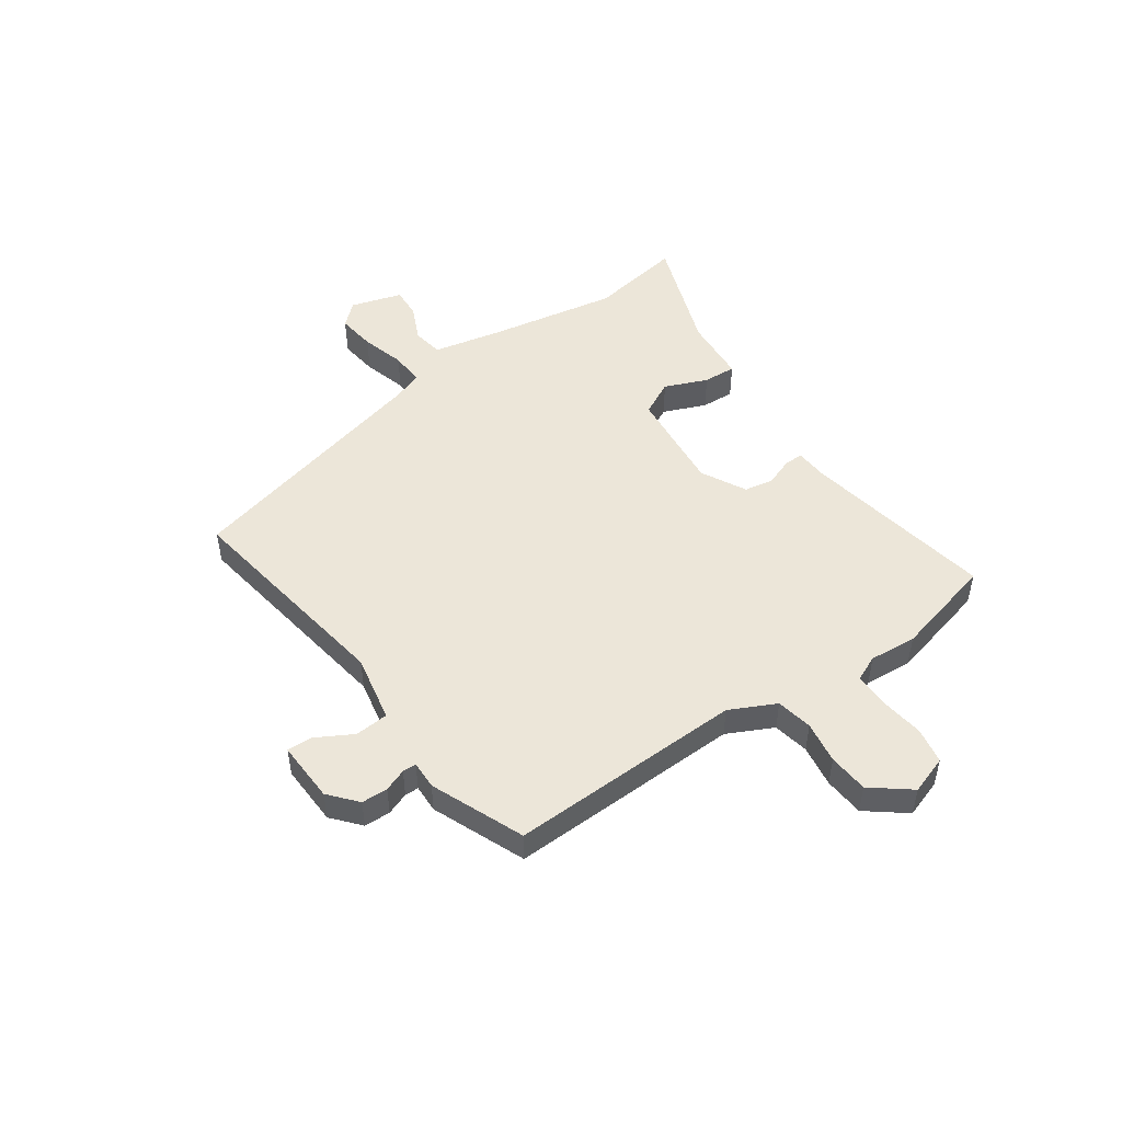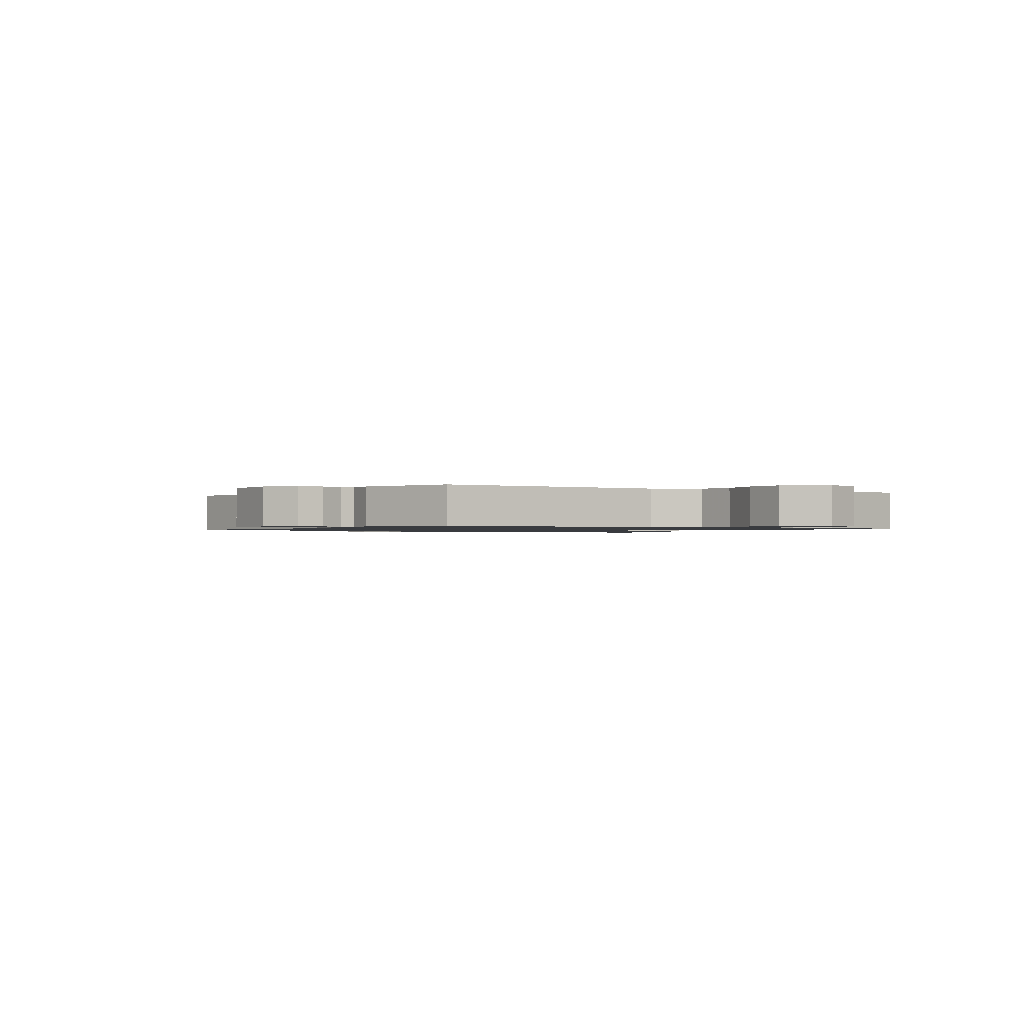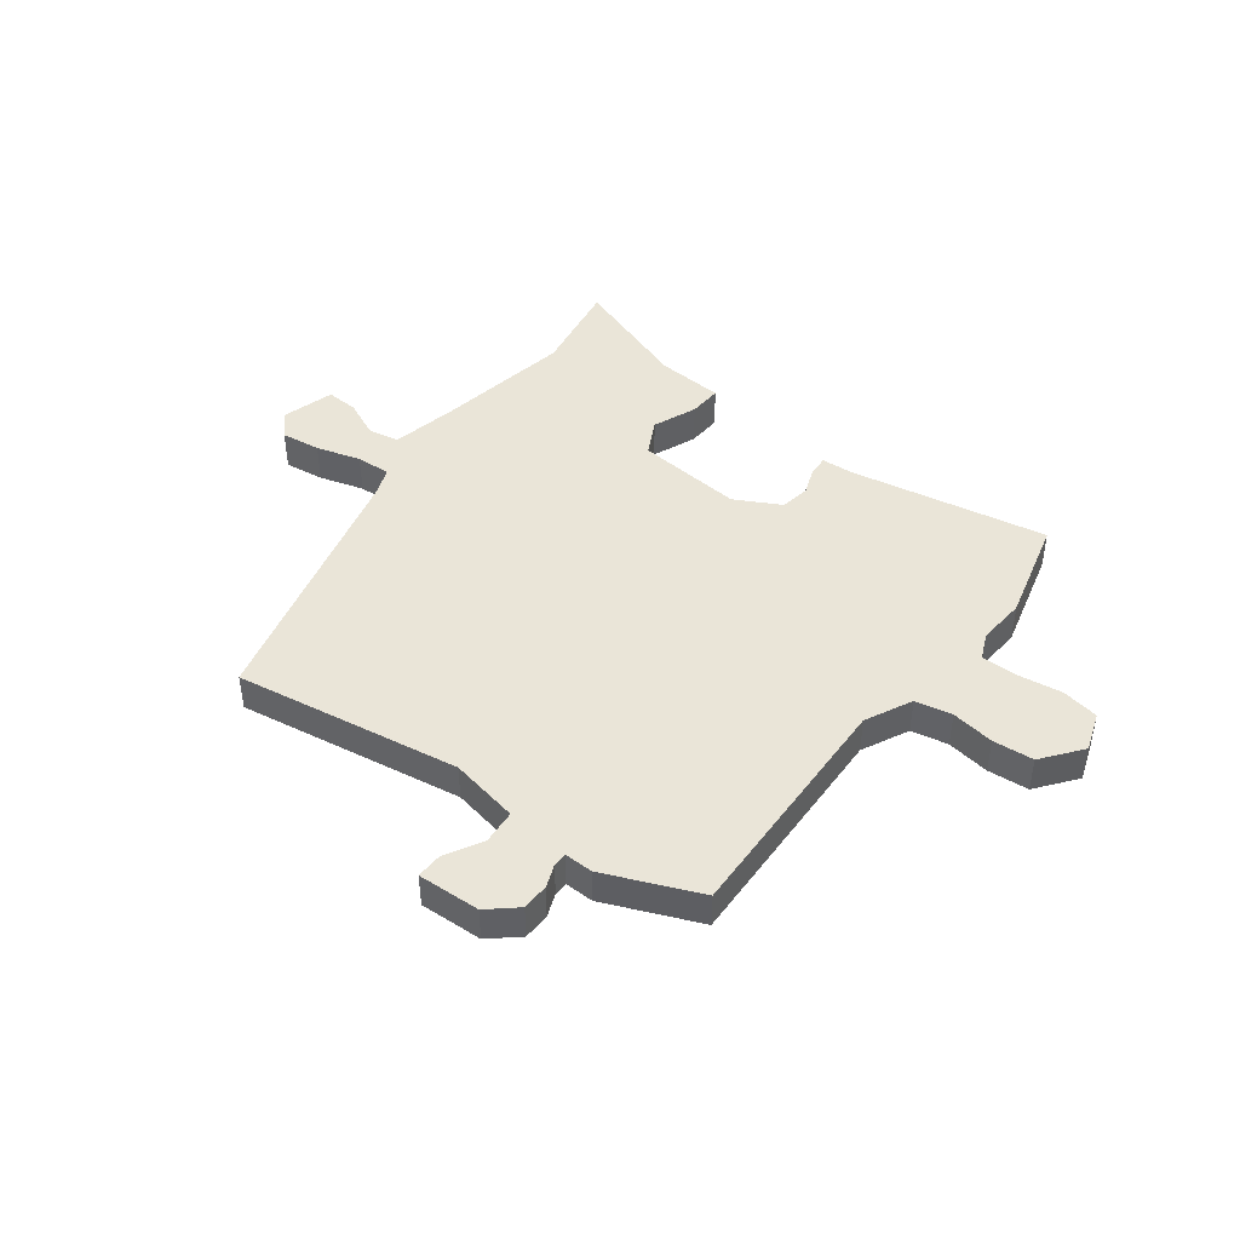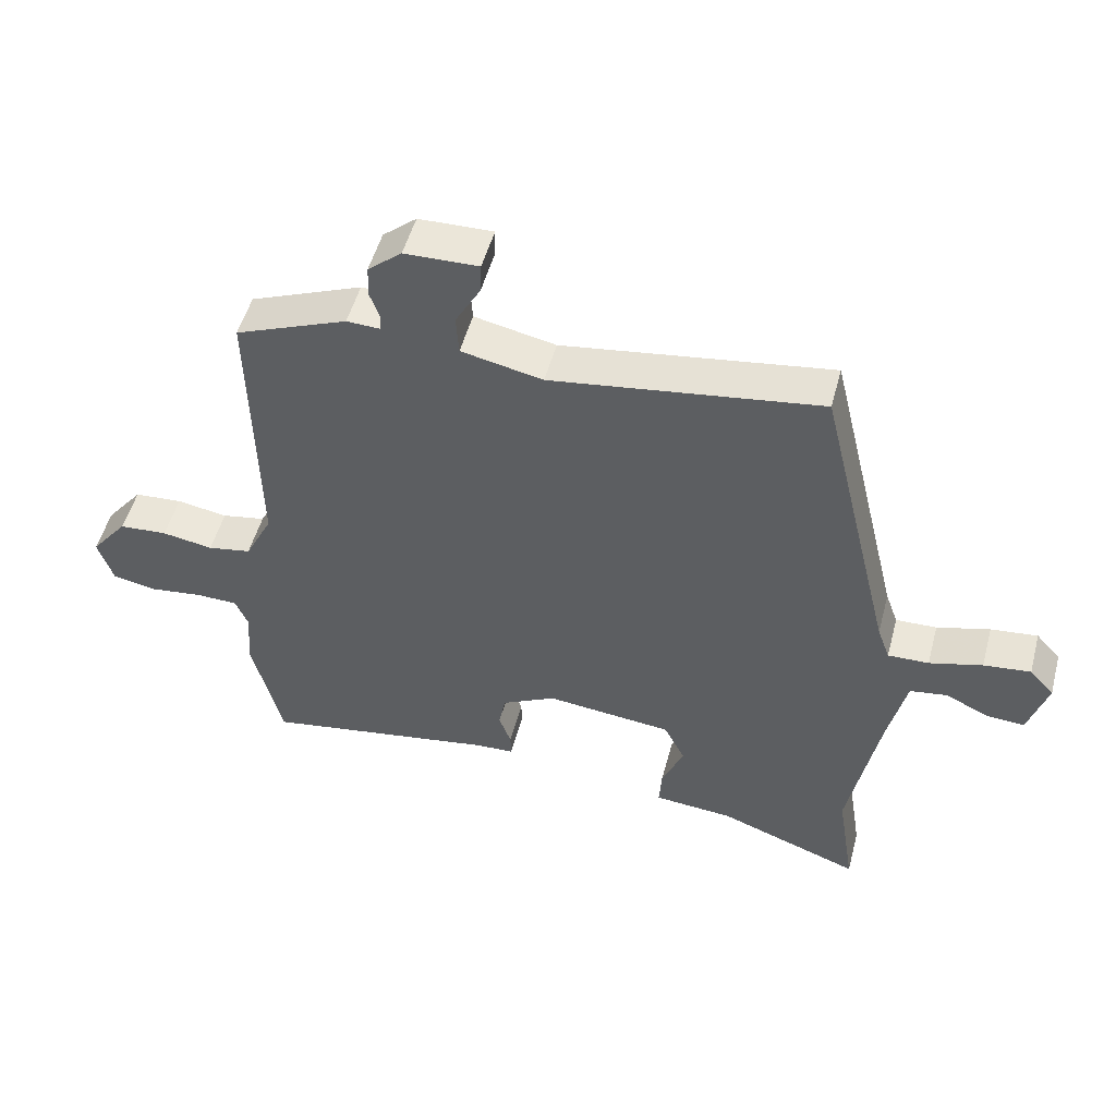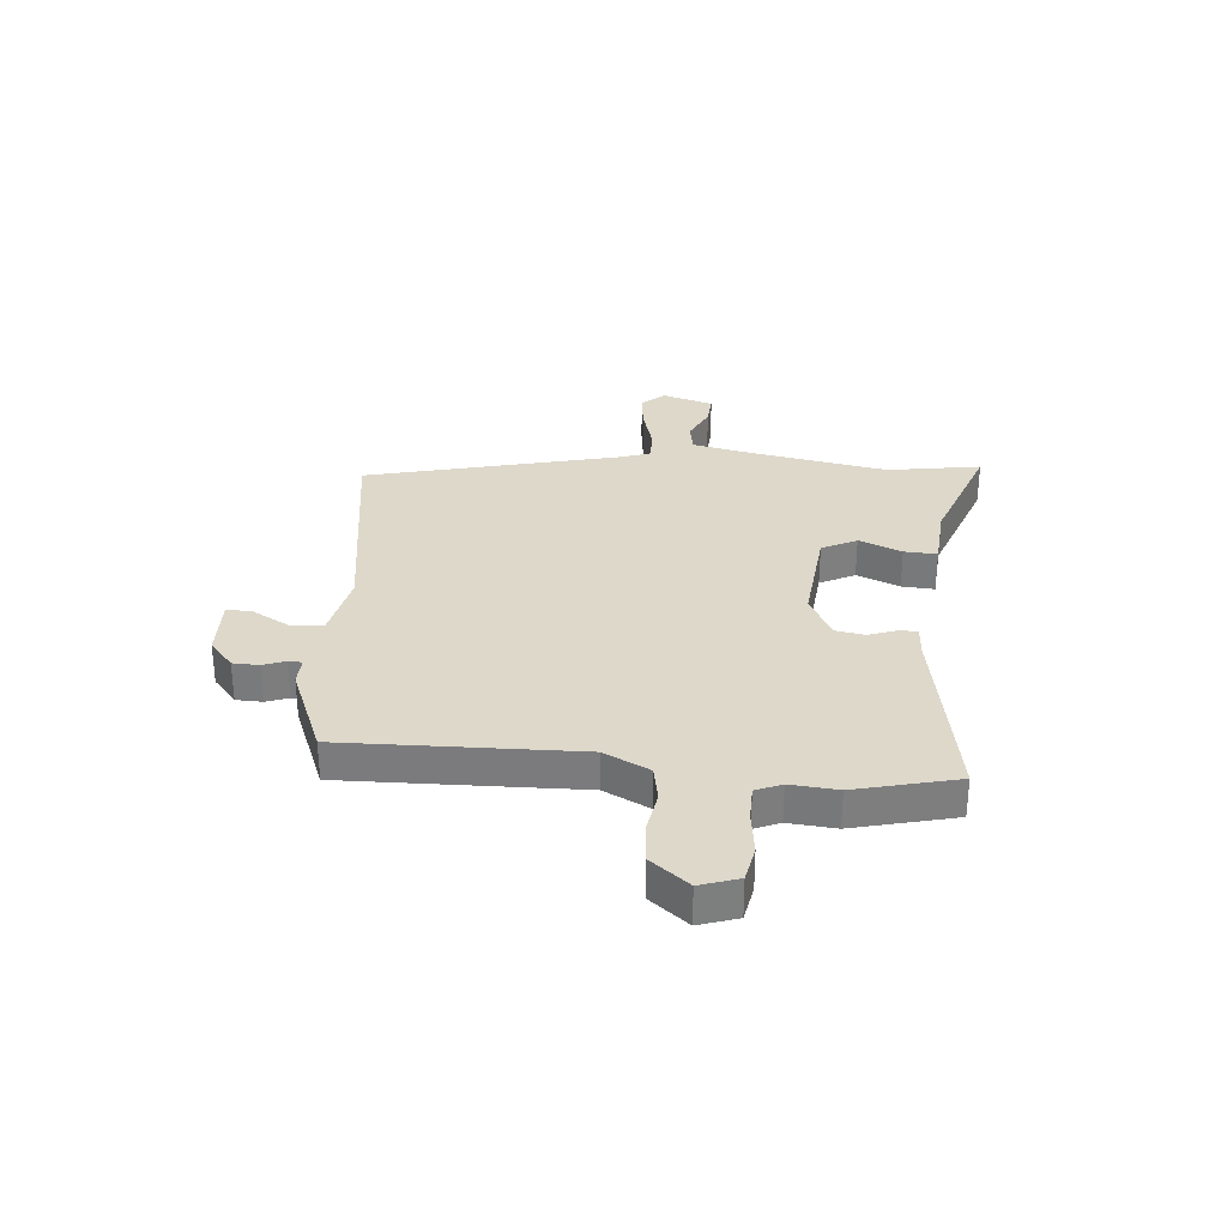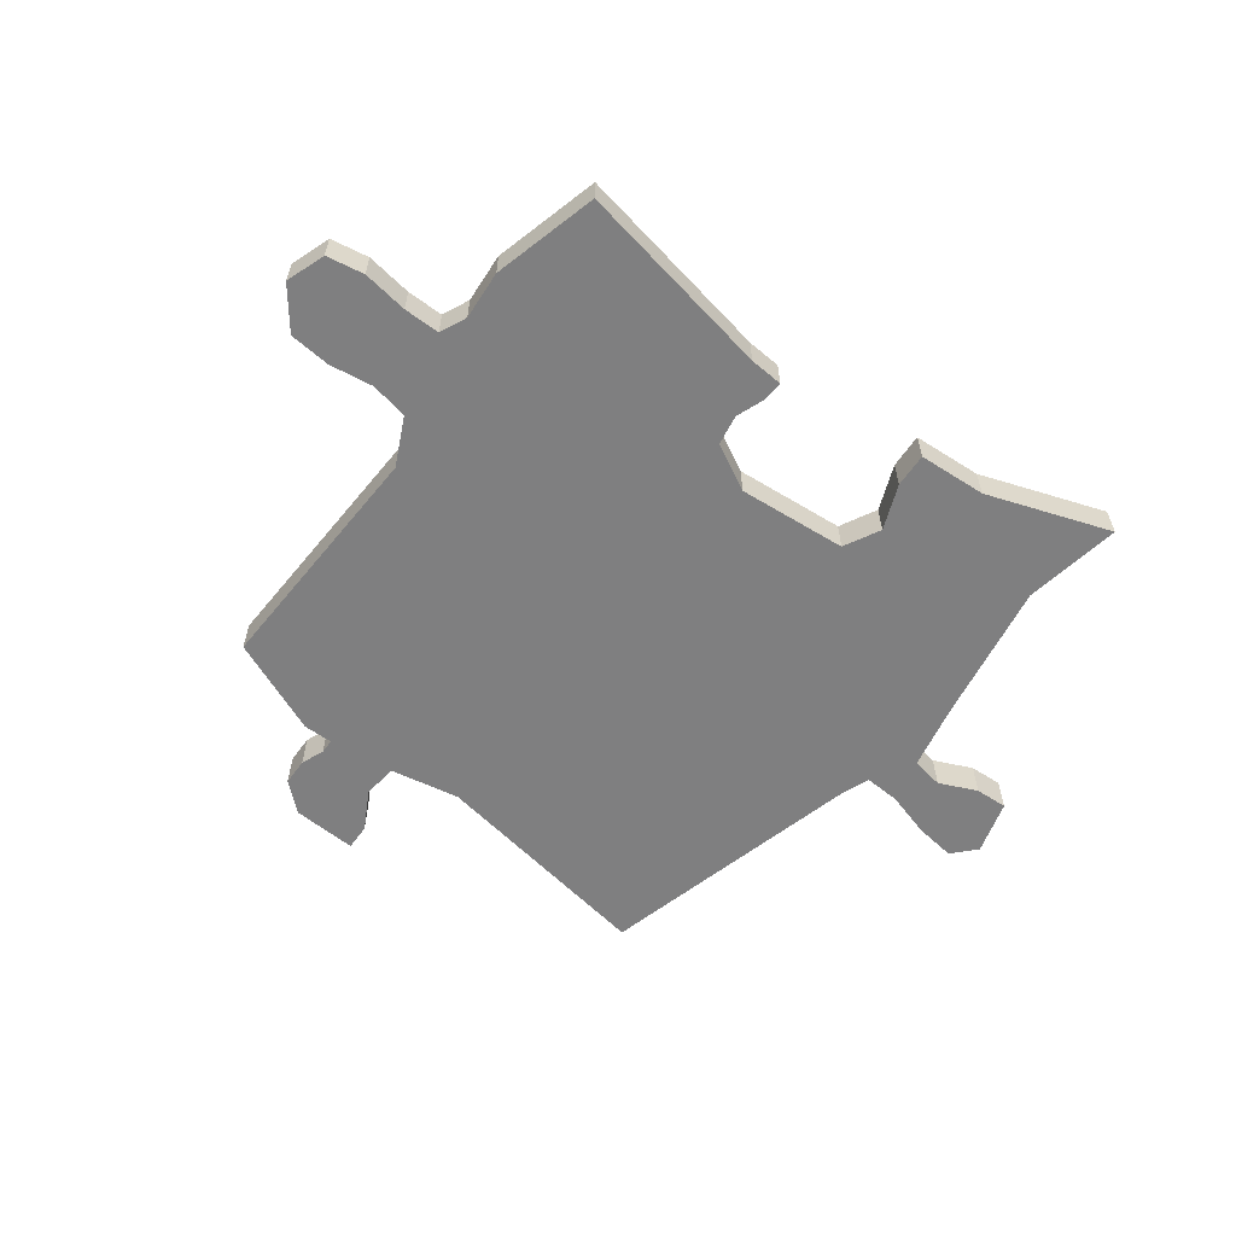
<metadata>
{"format":"obj","ext":"obj","renderer":"f3d","projection":"perspective","resolution":1024,"background":"white","views":[{"elev":49.4,"azim":54.5,"up":"+Y"},{"elev":-1.1,"azim":59.1,"up":"+Y"},{"elev":44.8,"azim":36.3,"up":"+Y"},{"elev":51.1,"azim":-165.2,"up":"+Z"},{"elev":31.0,"azim":94.7,"up":"+Y"},{"elev":-59.7,"azim":142.1,"up":"+Y"}]}
</metadata>
<code>
v -0.517 0.07 -0.607
v -0.49 0.07 -0.436
v -0.536 0.07 -0.193
v -0.563 0.07 -0.074
v -0.619 0.07 -0.065
v -0.685 0.07 -0.096
v -0.742 0.07 -0.1
v -0.771 0.07 -0.006
v -0.734 0.07 0.035
v -0.663 0.07 0.027
v -0.583 0.07 0.005
v -0.521 0.07 0.003
v -0.502 0.07 0.056
v -0.389 0.07 0.524
v 0.016 0.07 0.466
v 0.139 0.07 0.492
v 0.143 0.07 0.553
v 0.105 0.07 0.62
v 0.103 0.07 0.666
v 0.215 0.07 0.663
v 0.266 0.07 0.62
v 0.268 0.07 0.572
v 0.253 0.07 0.531
v 0.254 0.07 0.506
v 0.305 0.07 0.508
v 0.475 0.07 0.44
v 0.467 0.07 0.012
v 0.509 0.07 -0.071
v 0.575 0.07 -0.083
v 0.652 0.07 -0.07
v 0.725 0.07 -0.075
v 0.781 0.07 -0.145
v 0.758 0.07 -0.215
v 0.692 0.07 -0.228
v 0.612 0.07 -0.218
v 0.548 0.07 -0.219
v 0.528 0.07 -0.266
v 0.536 0.07 -0.352
v 0.491 0.07 -0.538
v 0.137 0.07 -0.479
v 0.078 0.07 -0.476
v 0.079 0.07 -0.441
v 0.097 0.07 -0.39
v 0.087 0.07 -0.337
v 0.005 0.07 -0.295
v -0.186 0.07 -0.315
v -0.218 0.07 -0.379
v -0.185 0.07 -0.457
v -0.181 0.07 -0.517
v -0.301 0.07 -0.527
v -0.517 0 -0.607
v -0.49 0 -0.436
v -0.536 0 -0.193
v -0.563 0 -0.074
v -0.619 0 -0.065
v -0.685 0 -0.096
v -0.742 0 -0.1
v -0.771 0 -0.006
v -0.734 0 0.035
v -0.663 0 0.027
v -0.583 0 0.005
v -0.521 0 0.003
v -0.502 0 0.056
v -0.389 0 0.524
v 0.016 0 0.466
v 0.139 0 0.492
v 0.143 0 0.553
v 0.105 0 0.62
v 0.103 0 0.666
v 0.215 0 0.663
v 0.266 0 0.62
v 0.268 0 0.572
v 0.253 0 0.531
v 0.254 0 0.506
v 0.305 0 0.508
v 0.475 0 0.44
v 0.467 0 0.012
v 0.509 0 -0.071
v 0.575 0 -0.083
v 0.652 0 -0.07
v 0.725 0 -0.075
v 0.781 0 -0.145
v 0.758 0 -0.215
v 0.692 0 -0.228
v 0.612 0 -0.218
v 0.548 0 -0.219
v 0.528 0 -0.266
v 0.536 0 -0.352
v 0.491 0 -0.538
v 0.137 0 -0.479
v 0.078 0 -0.476
v 0.079 0 -0.441
v 0.097 0 -0.39
v 0.087 0 -0.337
v 0.005 0 -0.295
v -0.186 0 -0.315
v -0.218 0 -0.379
v -0.185 0 -0.457
v -0.181 0 -0.517
v -0.301 0 -0.527
f 47 48 49 50
f 50 1 2
f 47 50 2
f 46 47 2
f 40 41 42 43
f 40 43 44
f 39 40 44
f 38 39 44
f 37 38 44
f 36 37 44 45
f 33 34 35
f 32 33 35
f 31 32 35
f 30 31 35
f 29 30 35
f 28 29 35 36
f 36 45 46
f 28 36 46
f 27 28 46
f 46 2 3
f 27 46 3
f 26 27 3
f 25 26 3
f 24 25 3
f 21 22 23
f 20 21 23
f 19 20 23
f 18 19 23
f 17 18 23
f 13 14 15
f 12 13 15 16
f 9 10 11
f 8 9 11
f 7 8 11
f 6 7 11
f 5 6 11
f 4 5 11 12
f 3 4 12 16
f 16 17 23 24
f 3 16 24
f 100 99 98 97
f 52 51 100
f 52 100 97
f 52 97 96
f 93 92 91 90
f 94 93 90
f 94 90 89
f 94 89 88
f 94 88 87
f 95 94 87 86
f 85 84 83
f 85 83 82
f 85 82 81
f 85 81 80
f 85 80 79
f 86 85 79 78
f 96 95 86
f 96 86 78
f 96 78 77
f 53 52 96
f 53 96 77
f 53 77 76
f 53 76 75
f 53 75 74
f 73 72 71
f 73 71 70
f 73 70 69
f 73 69 68
f 73 68 67
f 65 64 63
f 66 65 63 62
f 61 60 59
f 61 59 58
f 61 58 57
f 61 57 56
f 61 56 55
f 62 61 55 54
f 66 62 54 53
f 74 73 67 66
f 74 66 53
f 1 51 52 2
f 2 52 53 3
f 3 53 54 4
f 4 54 55 5
f 5 55 56 6
f 6 56 57 7
f 7 57 58 8
f 8 58 59 9
f 9 59 60 10
f 10 60 61 11
f 11 61 62 12
f 12 62 63 13
f 13 63 64 14
f 14 64 65 15
f 15 65 66 16
f 16 66 67 17
f 17 67 68 18
f 18 68 69 19
f 19 69 70 20
f 20 70 71 21
f 21 71 72 22
f 22 72 73 23
f 23 73 74 24
f 24 74 75 25
f 25 75 76 26
f 26 76 77 27
f 27 77 78 28
f 28 78 79 29
f 29 79 80 30
f 30 80 81 31
f 31 81 82 32
f 32 82 83 33
f 33 83 84 34
f 34 84 85 35
f 35 85 86 36
f 36 86 87 37
f 37 87 88 38
f 38 88 89 39
f 39 89 90 40
f 40 90 91 41
f 41 91 92 42
f 42 92 93 43
f 43 93 94 44
f 44 94 95 45
f 45 95 96 46
f 46 96 97 47
f 47 97 98 48
f 48 98 99 49
f 49 99 100 50
f 50 100 51 1

</code>
